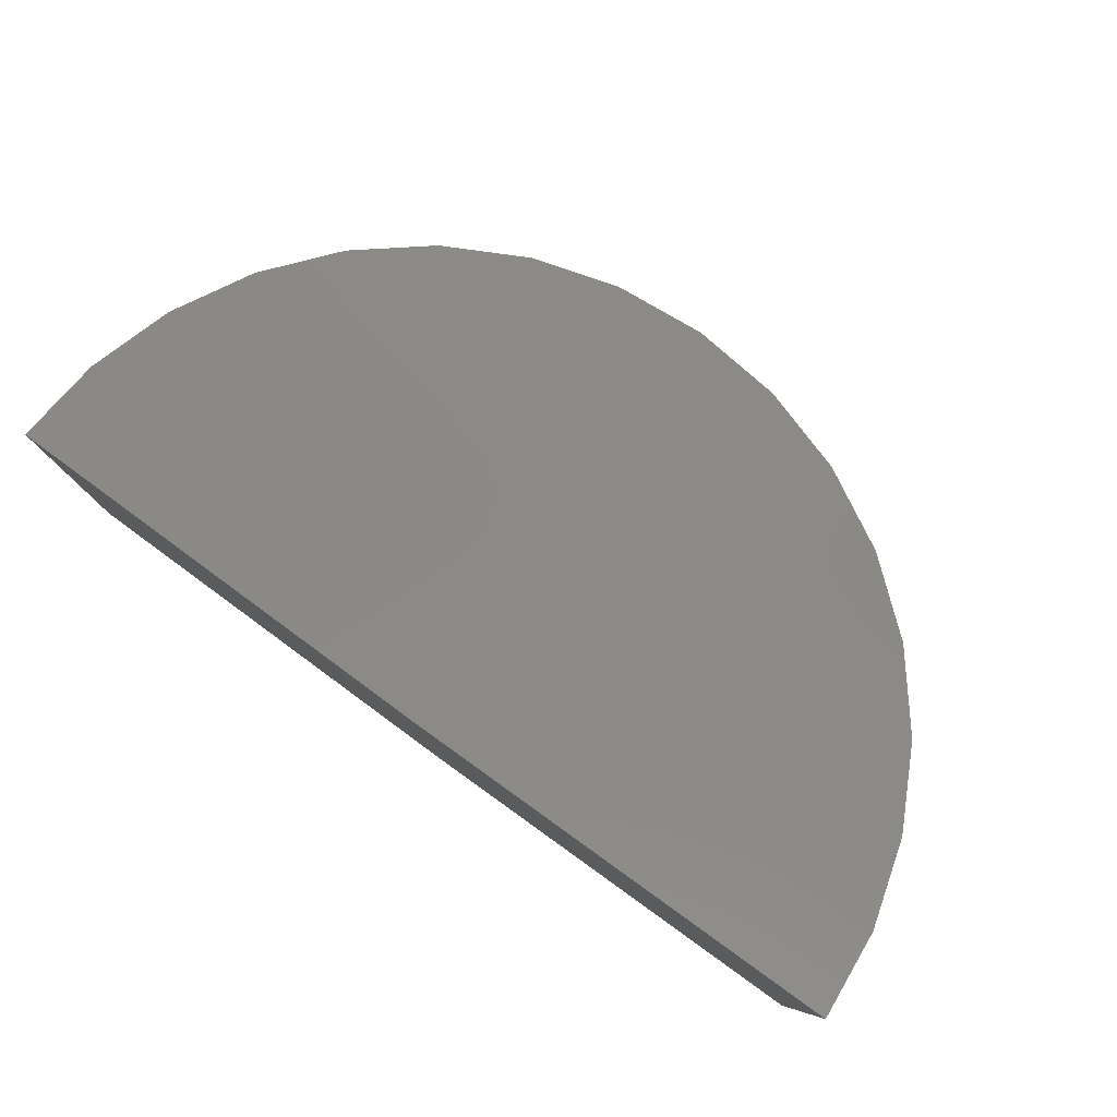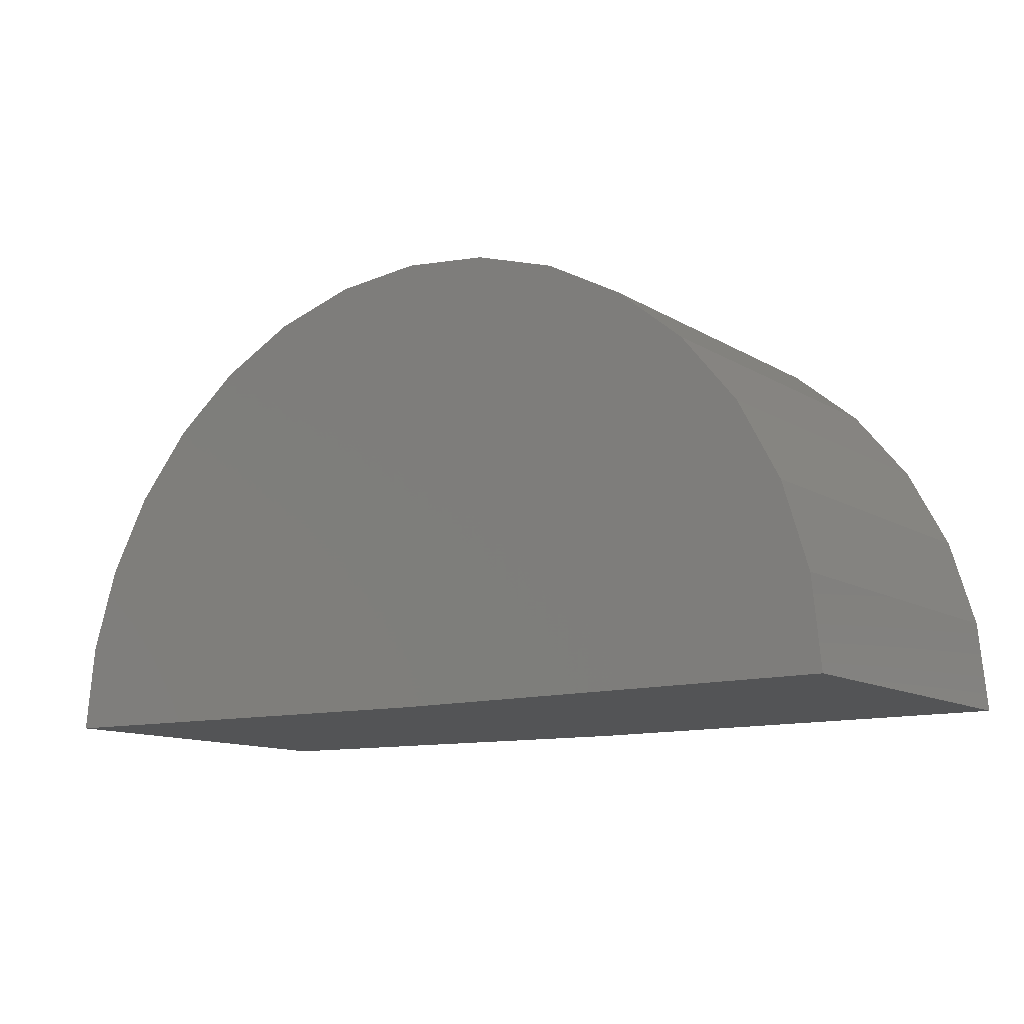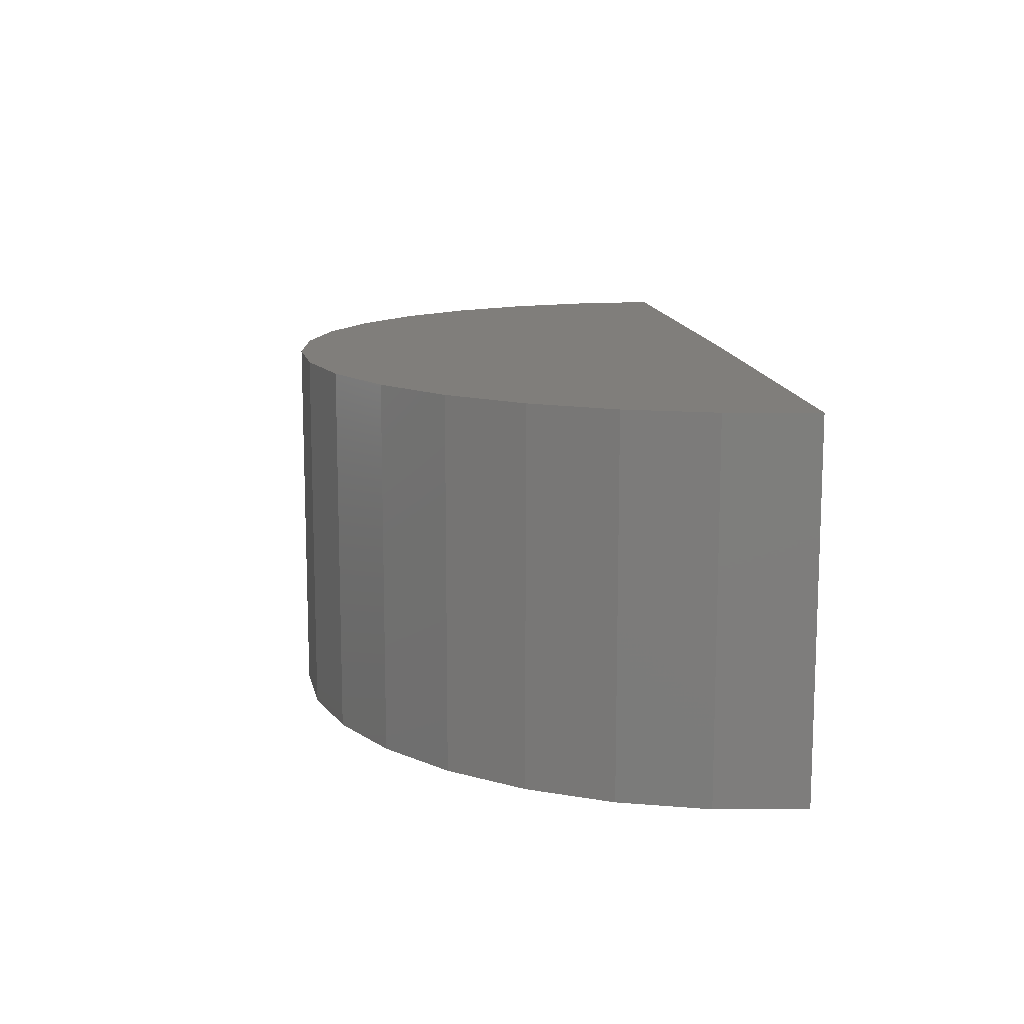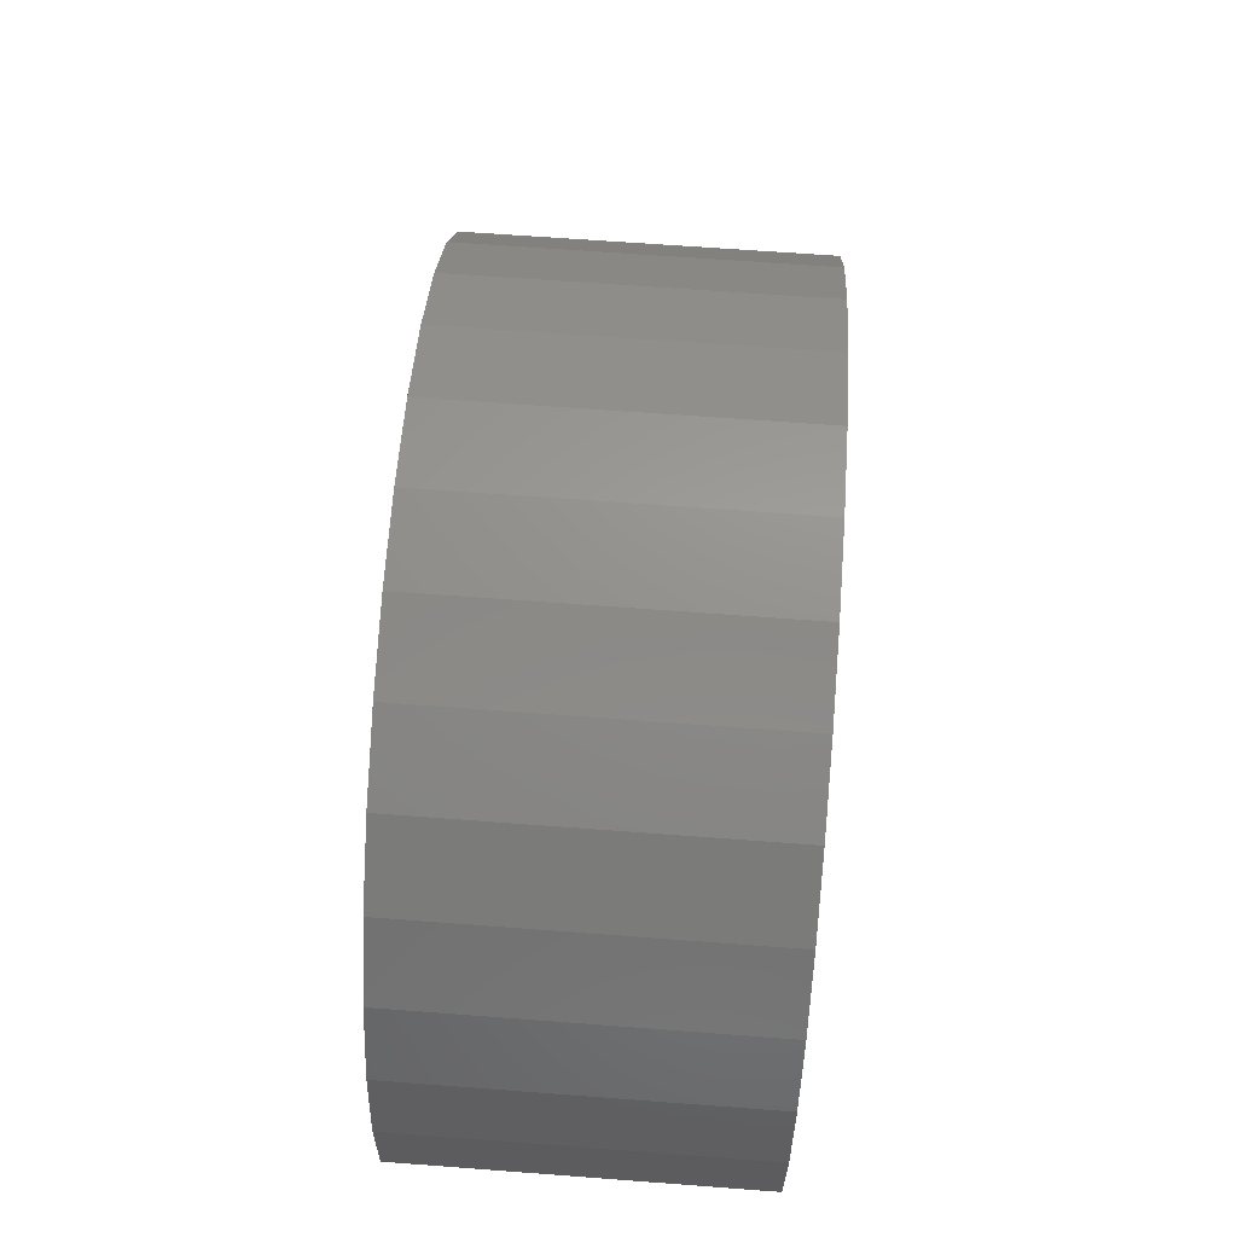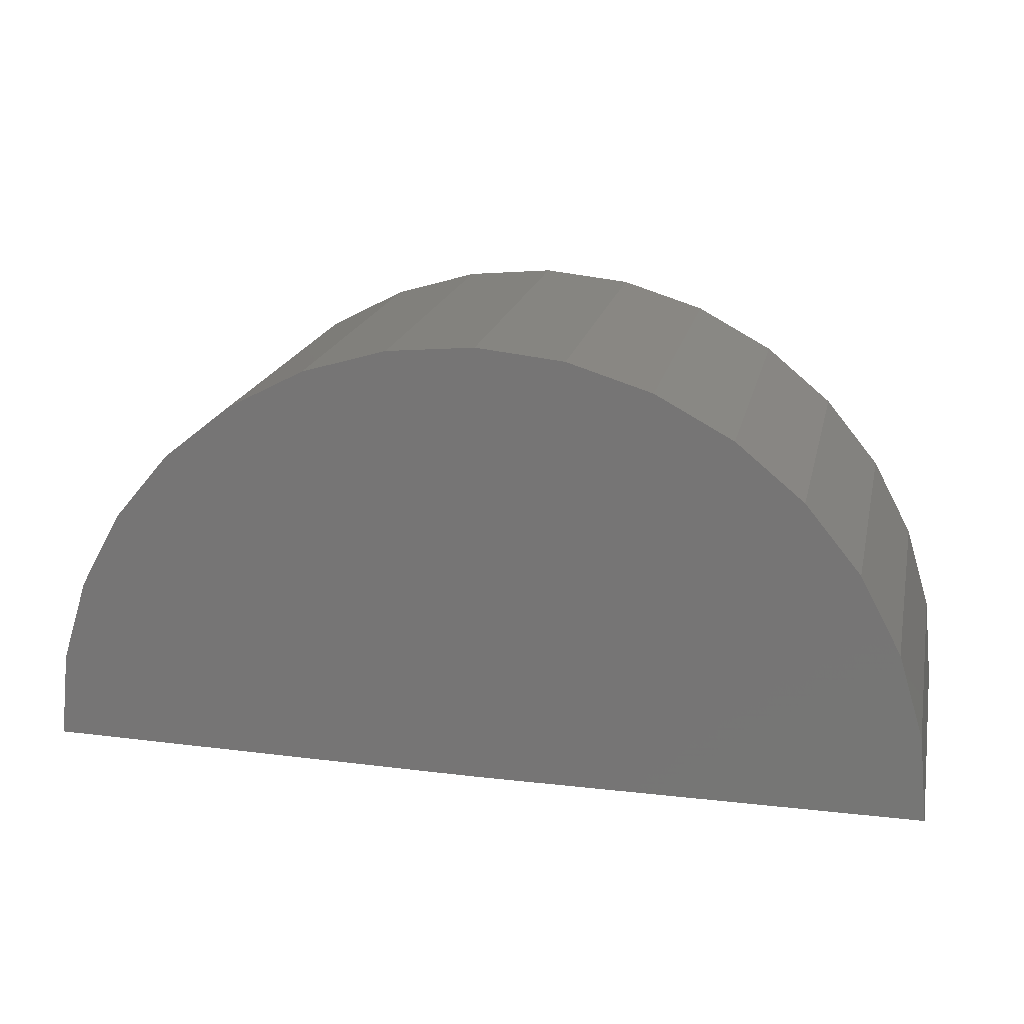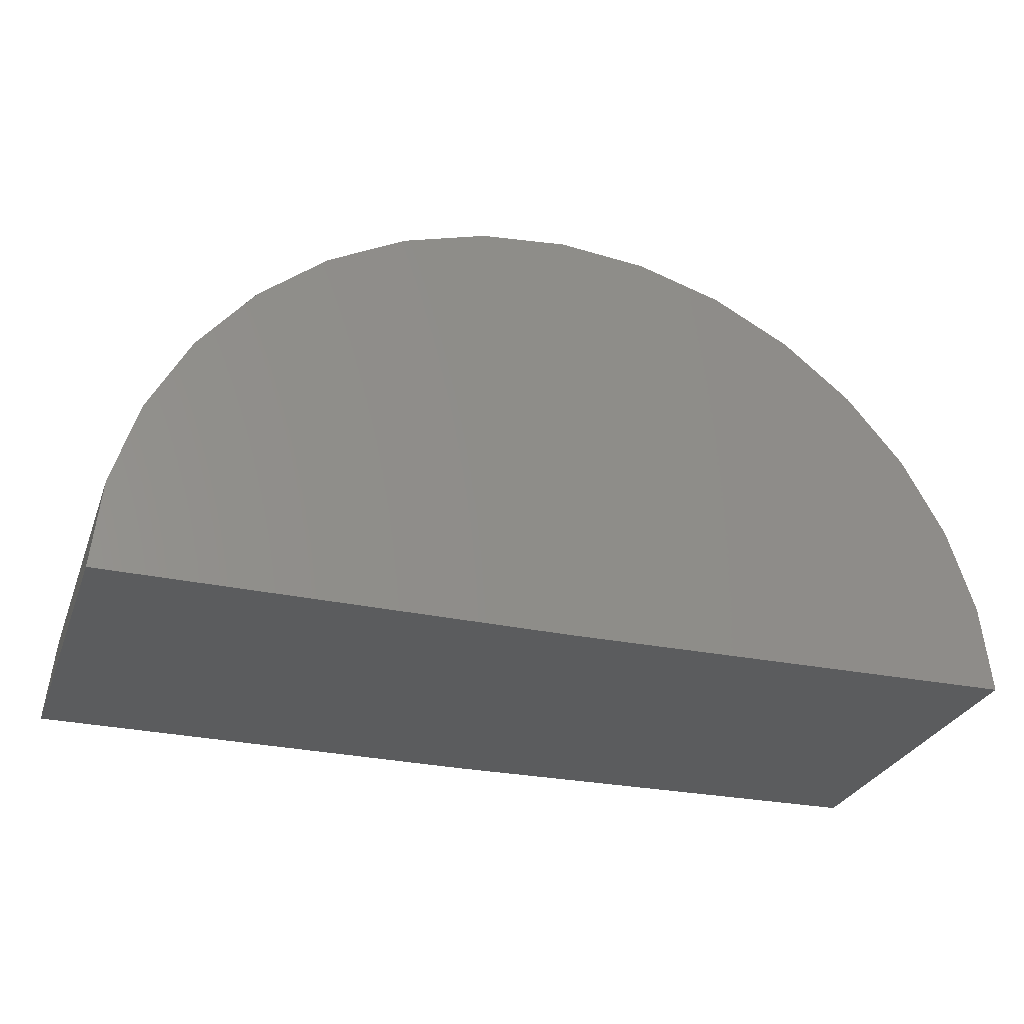
<metadata>
{"format":"stl","ext":"stl","renderer":"f3d","projection":"perspective","resolution":1024,"background":"white","views":[{"elev":79.6,"azim":-144.4,"up":"+Y"},{"elev":-12.0,"azim":-144.3,"up":"+Z"},{"elev":12.4,"azim":83.7,"up":"+Y"},{"elev":66.4,"azim":94.3,"up":"+Z"},{"elev":19.0,"azim":-167.8,"up":"+Z"},{"elev":-28.7,"azim":-18.2,"up":"+Z"}]}
</metadata>
<code>
# stl→obj: 36 verts, 68 faces
v 1.5 0 0.00924
v 0.75 0 0
v 1.5 0.6 0.00924
v 0.75 0.6 0
v 0 0 0
v 0 0.6 0
v 1.484 0 0.1548
v 1.484 0.6 0.1548
v 1.44 0 0.2945
v 1.44 0.6 0.2945
v 1.369 0 0.4229
v 1.369 0.6 0.4229
v 1.275 0 0.5352
v 1.275 0.6 0.5352
v 1.161 0 0.6271
v 1.161 0.6 0.6271
v 1.032 0 0.6951
v 1.032 0.6 0.6951
v 0.8912 0 0.7366
v 0.8912 0.6 0.7366
v 0.7454 0 0.75
v 0.7454 0.6 0.75
v 0.5997 0 0.7348
v 0.5997 0.6 0.7348
v 0.4598 0 0.6916
v 0.4598 0.6 0.6916
v 0.3309 0 0.622
v 0.3309 0.6 0.622
v 0.218 0 0.5287
v 0.218 0.6 0.5287
v 0.1254 0 0.4152
v 0.1254 0.6 0.4152
v 0.05665 0 0.2859
v 0.05665 0.6 0.2859
v 0.0143 0 0.1458
v 0.0143 0.6 0.1458
f 1 2 3
f 3 2 4
f 5 6 2
f 2 6 4
f 1 3 7
f 7 3 8
f 7 8 9
f 9 8 10
f 9 10 11
f 11 10 12
f 11 12 13
f 13 12 14
f 13 14 15
f 15 14 16
f 15 16 17
f 17 16 18
f 17 18 19
f 19 18 20
f 19 20 21
f 21 20 22
f 21 22 23
f 23 22 24
f 23 24 25
f 25 24 26
f 25 26 27
f 27 26 28
f 27 28 29
f 29 28 30
f 29 30 31
f 31 30 32
f 31 32 33
f 33 32 34
f 33 34 35
f 35 34 36
f 35 36 5
f 5 36 6
f 4 6 36
f 3 4 8
f 8 4 36
f 8 36 10
f 10 36 34
f 10 34 12
f 12 34 32
f 12 32 14
f 14 32 30
f 14 30 16
f 16 30 28
f 16 28 18
f 18 28 26
f 18 26 20
f 20 26 24
f 20 24 22
f 21 23 19
f 2 1 5
f 5 1 7
f 5 7 35
f 35 7 9
f 35 9 33
f 33 9 11
f 33 11 31
f 31 11 13
f 31 13 29
f 29 13 15
f 29 15 27
f 27 15 17
f 27 17 25
f 25 17 19
f 25 19 23

</code>
